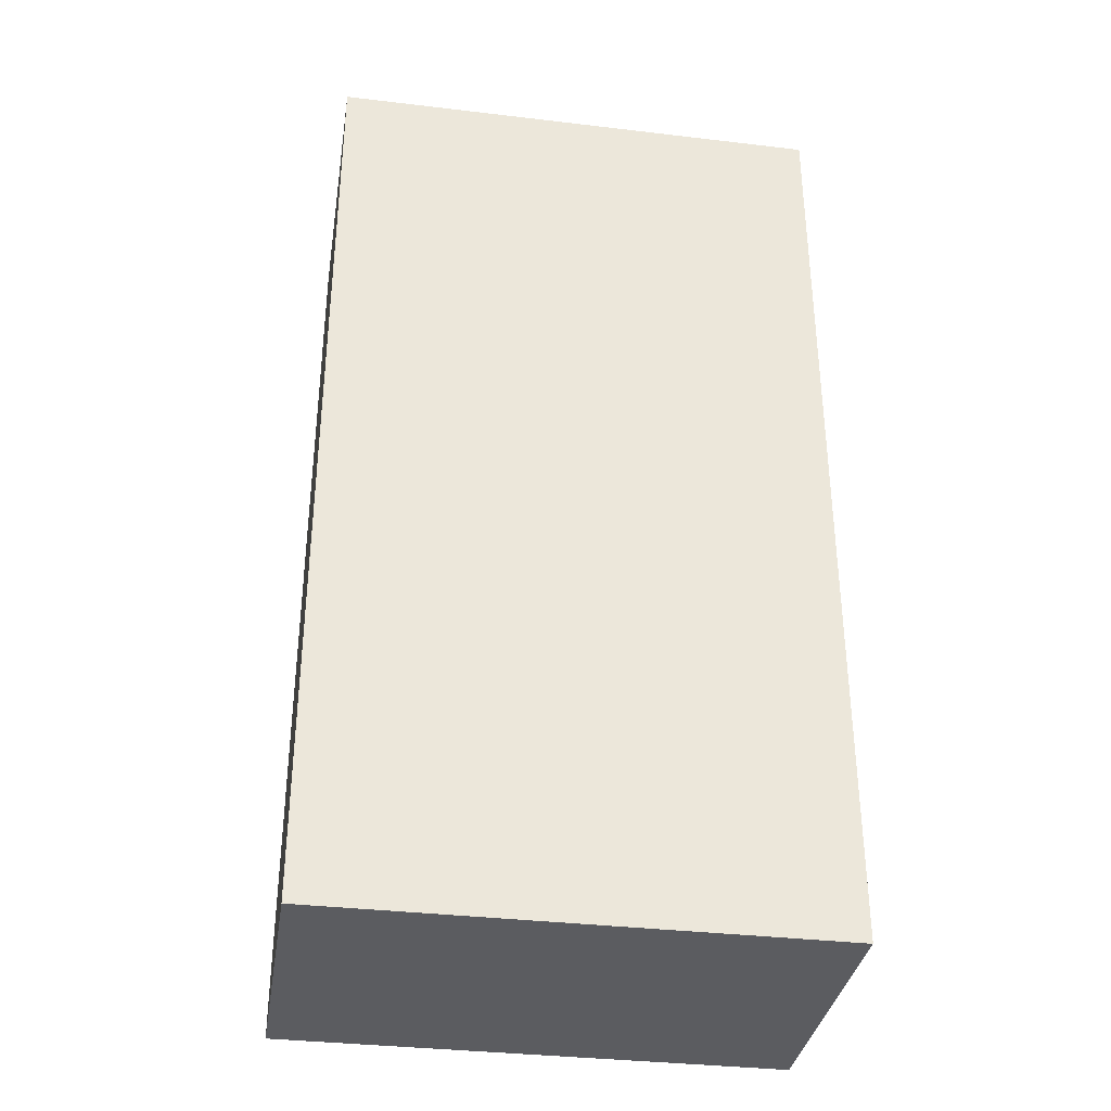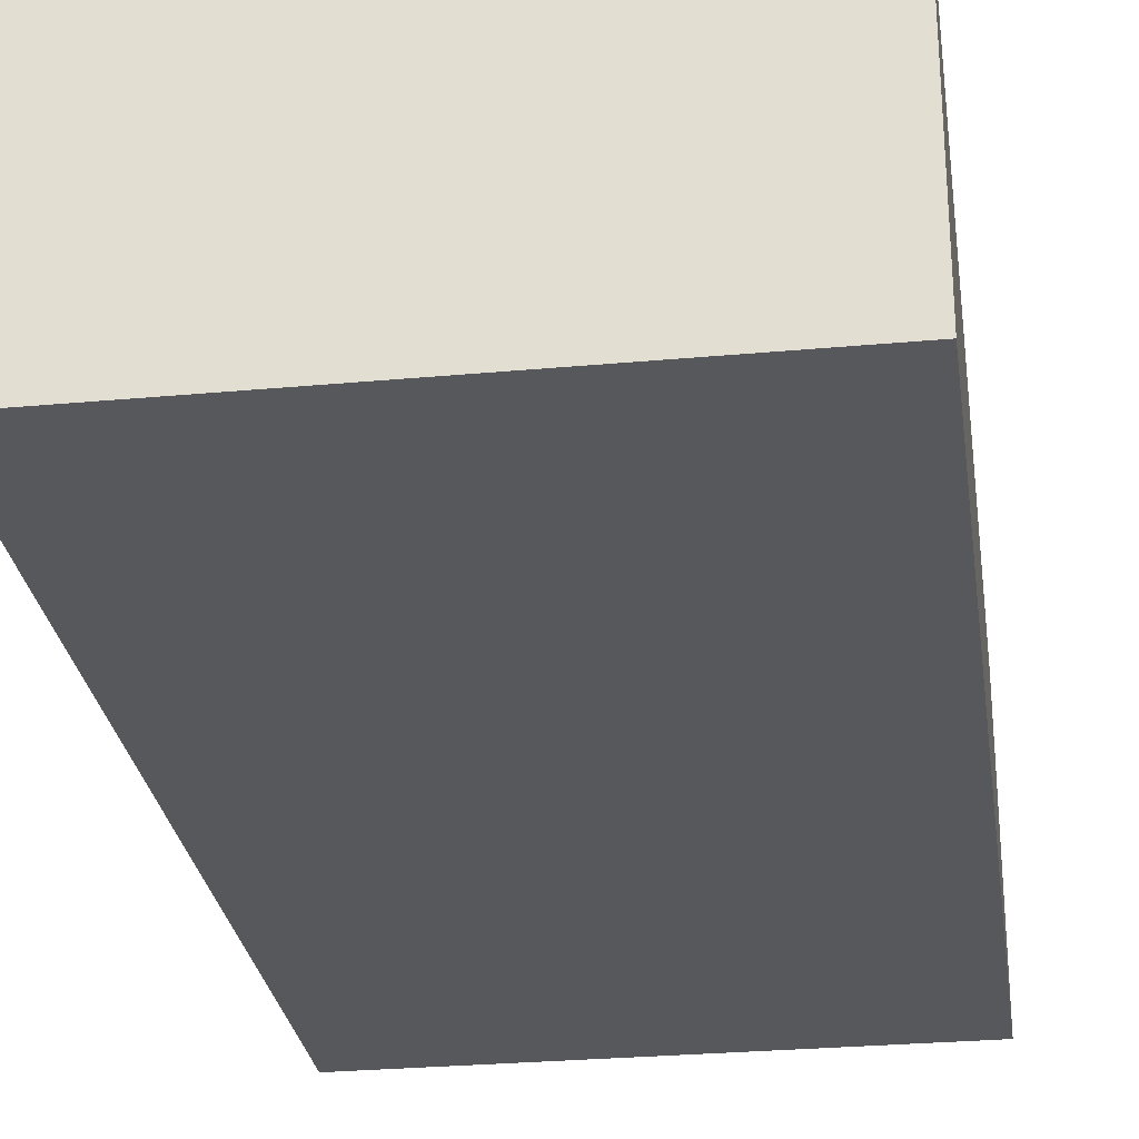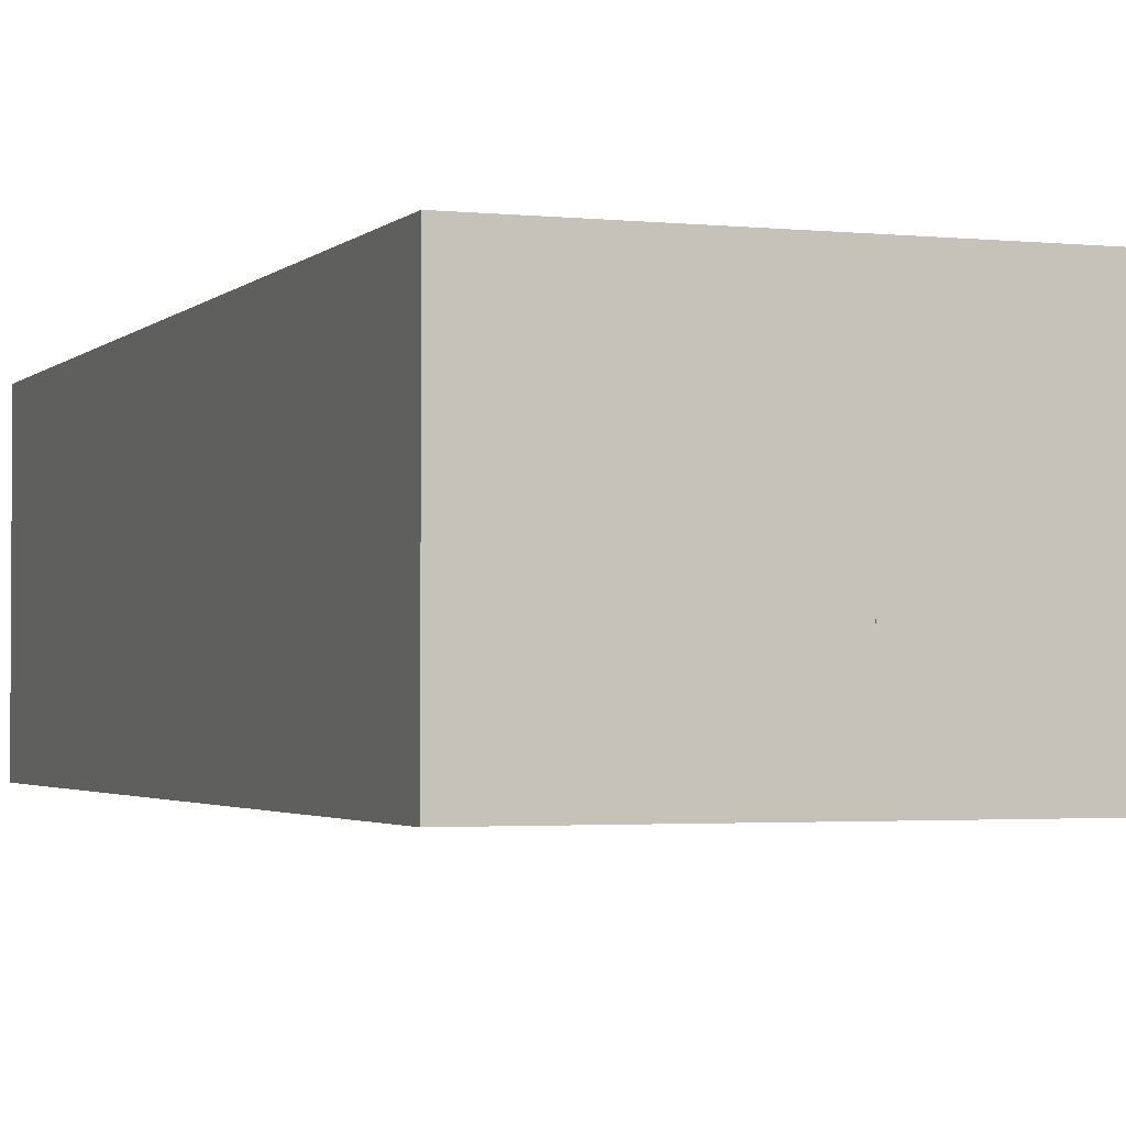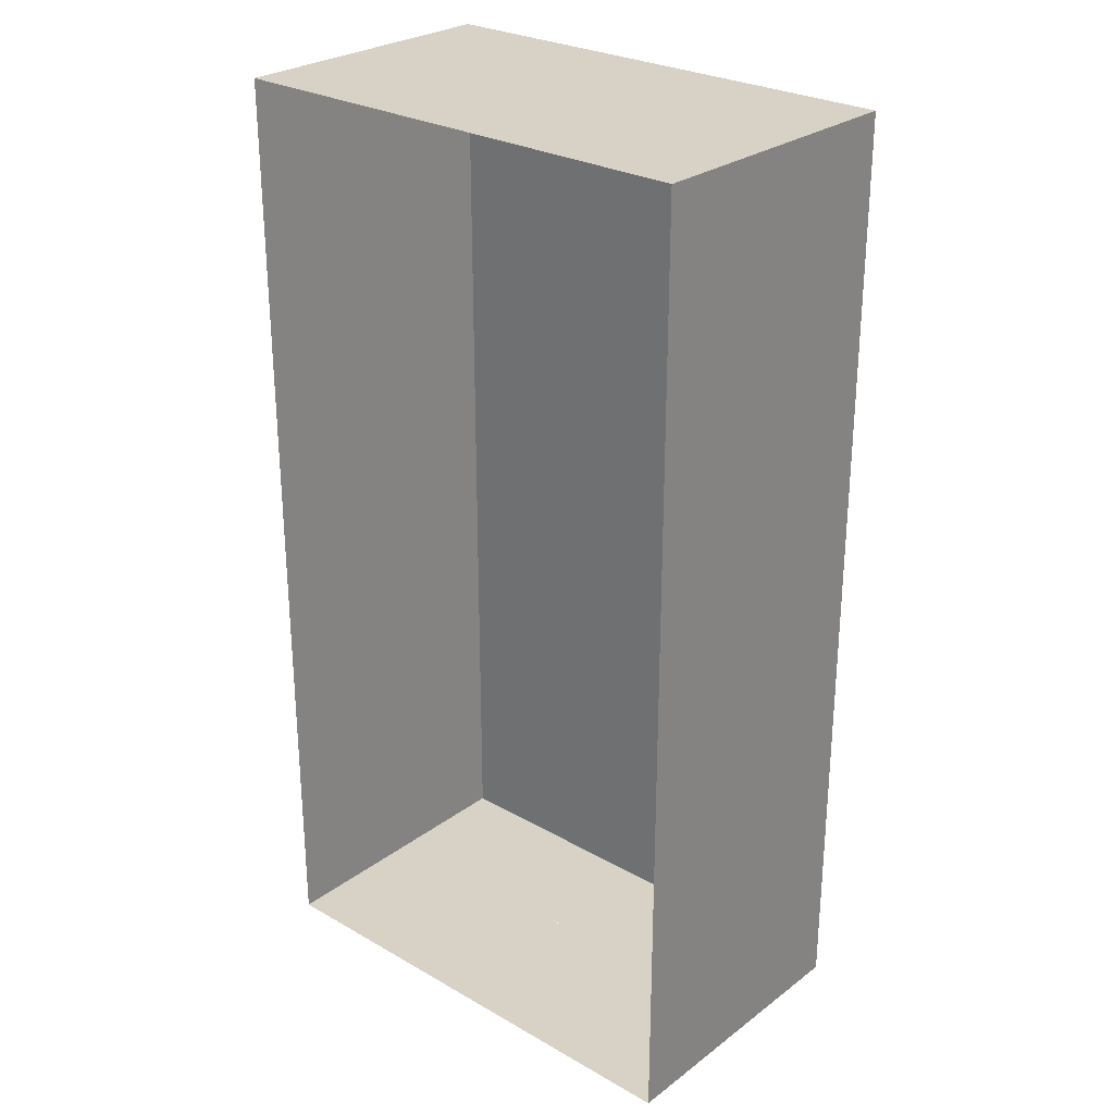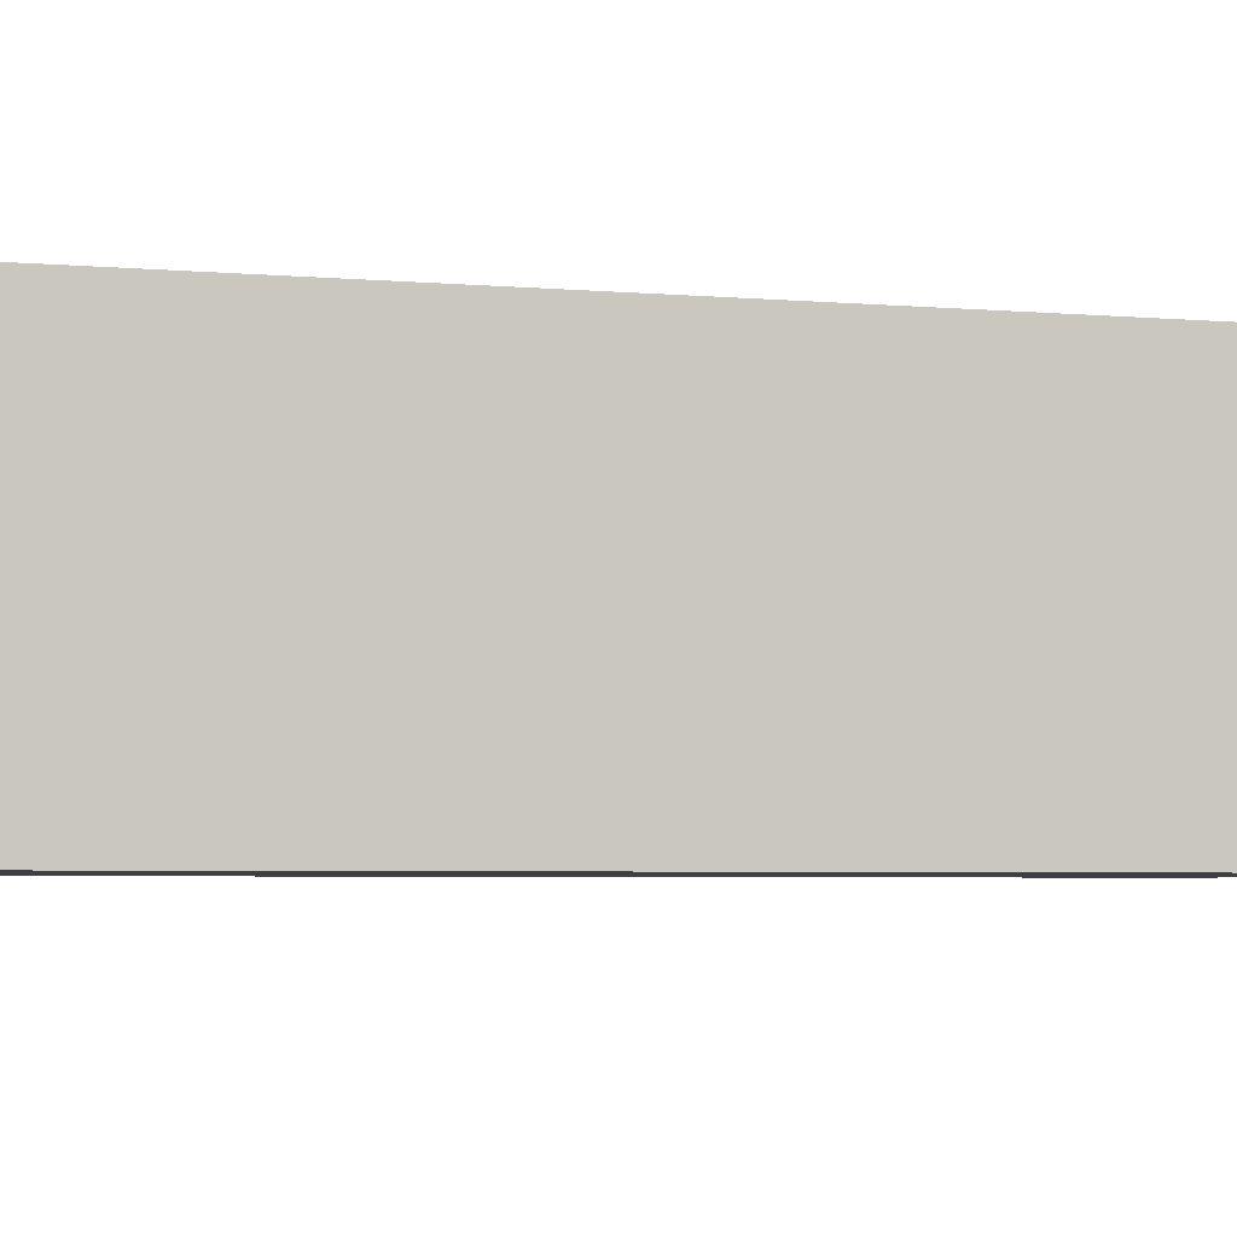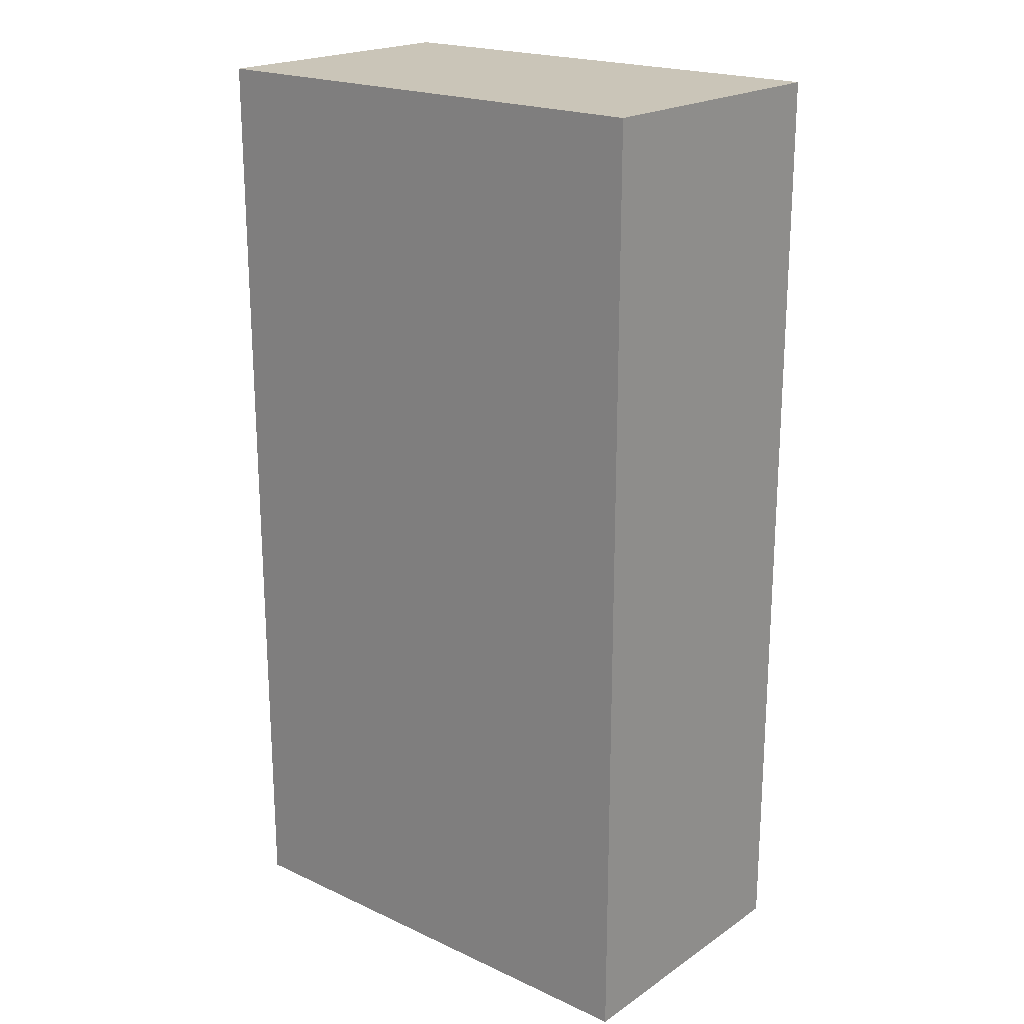
<metadata>
{"format":"obj","ext":"obj","renderer":"f3d","projection":"perspective","resolution":1024,"background":"white","views":[{"elev":-35.0,"azim":-9.0,"up":"+Z"},{"elev":-27.9,"azim":8.0,"up":"+Y"},{"elev":-2.3,"azim":159.4,"up":"+Y"},{"elev":27.2,"azim":-138.6,"up":"+Z"},{"elev":-4.2,"azim":73.0,"up":"+Y"},{"elev":20.5,"azim":39.9,"up":"+Z"}]}
</metadata>
<code>
g Mesh1 CUA002 Model
v 11.3 0.686 -80.57
v 10.59 0 -80.57
v 11.3 0 -80.57
f 1 2 3
v 9.876 0 -80.57
f 2 1 4
f 3 2 1
v 12.37 0 -70.54
f 5 2 3
v 9.354 0 -80.57
f 5 6 2
v 8.369 0 -80.57
f 5 7 6
v 7.384 0 -80.57
f 5 8 7
v 7.088 0 -70.54
f 9 8 5
v 7.088 0 -80.57
f 8 9 10
f 10 9 8
v 7.088 3.063 -80.57
f 9 11 10
v 7.088 3.063 -70.54
f 11 9 12
f 12 9 11
v 12.37 3.063 -70.54
f 9 13 12
f 13 9 5
f 5 9 13
f 5 8 9
f 7 8 5
v 7.384 2.114 -80.57
f 14 7 8
v 8.369 2.114 -80.57
f 7 14 15
f 8 7 14
f 15 14 7
v 7.384 3.063 -80.57
f 16 15 14
v 9.354 2.114 -80.57
f 15 16 17
f 14 15 16
f 17 16 15
v 9.354 3.063 -80.57
f 17 16 18
f 18 16 17
v 9.876 2.114 -80.57
f 18 19 17
v 11.3 2.114 -80.57
f 19 18 20
f 17 19 18
f 20 18 19
v 11.3 3.063 -80.57
f 20 18 21
f 21 18 20
v 12.37 3.063 -80.57
f 22 20 21
f 22 1 20
v 12.37 0 -80.57
f 23 1 22
f 1 23 3
f 3 23 1
f 5 3 23
f 3 2 5
f 2 6 5
f 6 7 5
f 15 6 7
f 6 15 17
f 7 6 15
f 17 15 6
f 17 4 6
v 9.876 0.686 -80.57
f 4 17 24
f 6 4 17
f 24 17 4
v 9.876 2.114 -80.57
f 24 17 25
f 25 17 24
v 9.876 0.686 -80.57
f 26 4 24
f 4 1 26
f 4 1 2
f 26 1 4
f 20 26 1
v 9.876 2.114 -80.57
f 26 20 27
f 1 26 20
f 27 20 26
f 20 1 22
f 22 1 23
f 13 23 22
f 23 13 5
f 5 13 23
f 22 23 13
f 23 3 5
f 21 20 22
f 24 4 26
f 14 11 16
v 7.088 2.114 -80.57
f 11 14 28
f 28 14 11
f 8 28 14
f 28 8 10
f 10 8 28
f 14 28 8
f 10 11 28
f 10 11 9
f 28 11 10
f 16 11 14
f 12 13 9
g Mesh2 CUA002 Model
l 9 12
l 9 5
l 10 9
l 10 28
l 8 10
l 7 8
l 6 7
l 6 17
l 2 6
l 2 4
l 3 2
l 3 1
l 23 3
l 22 23
l 21 22
l 20 21
l 1 20
l 1 26
l 4 26
l 6 4
l 26 27
l 20 27
l 20 19
l 19 17
l 17 15
l 25 17
l 24 25
l 17 18
l 18 21
l 18 16
l 16 11
l 14 16
l 15 14
l 15 7
l 14 8
l 28 14
l 28 11
l 11 12
l 12 13
l 5 13
l 23 5
l 22 13

</code>
